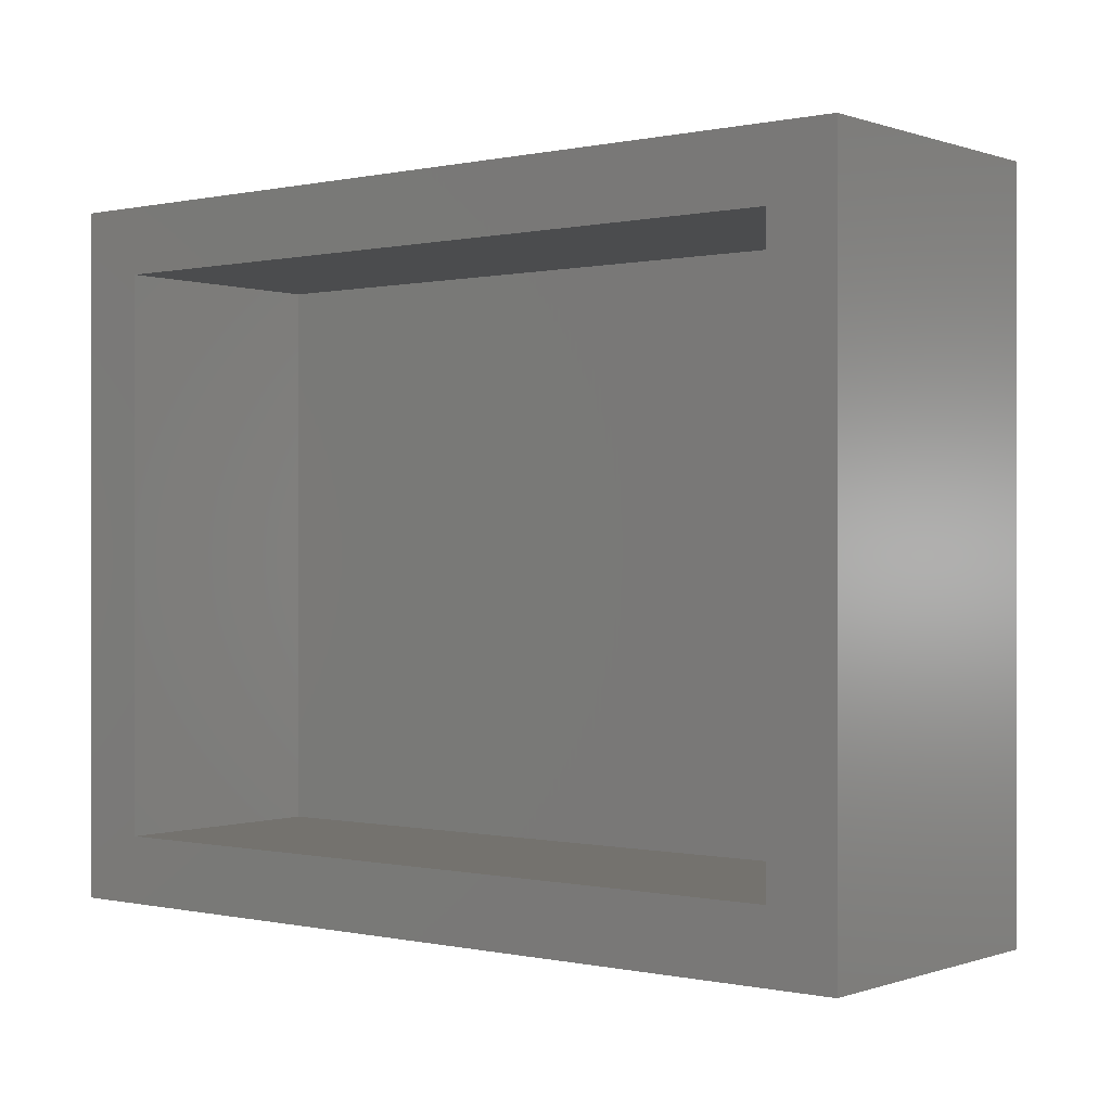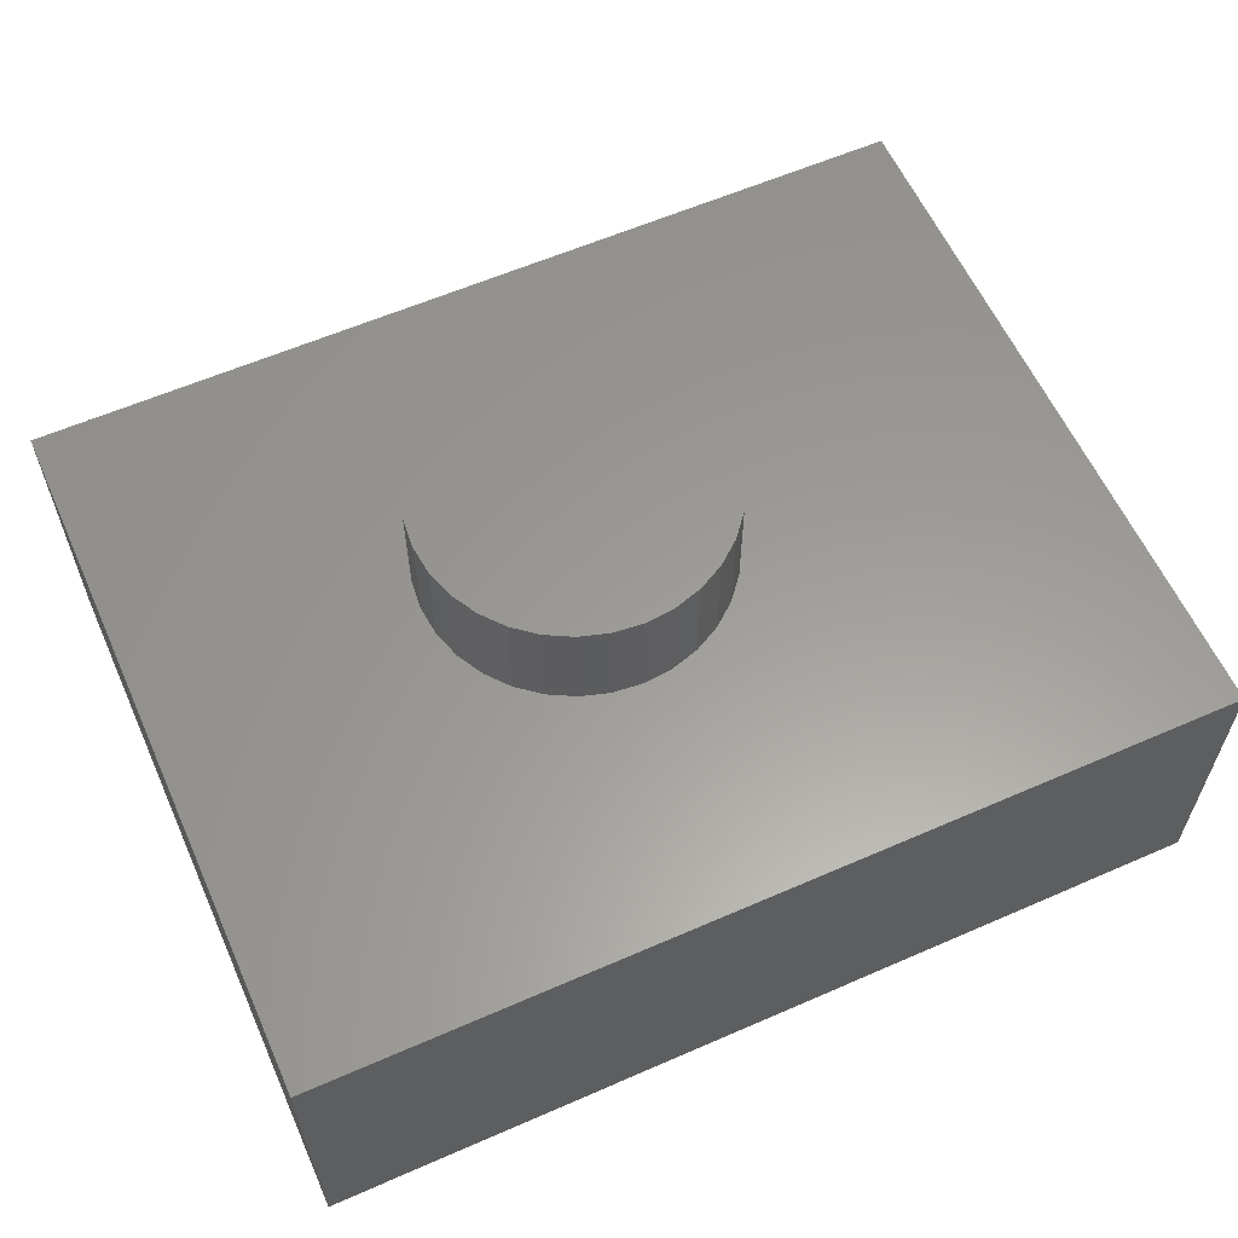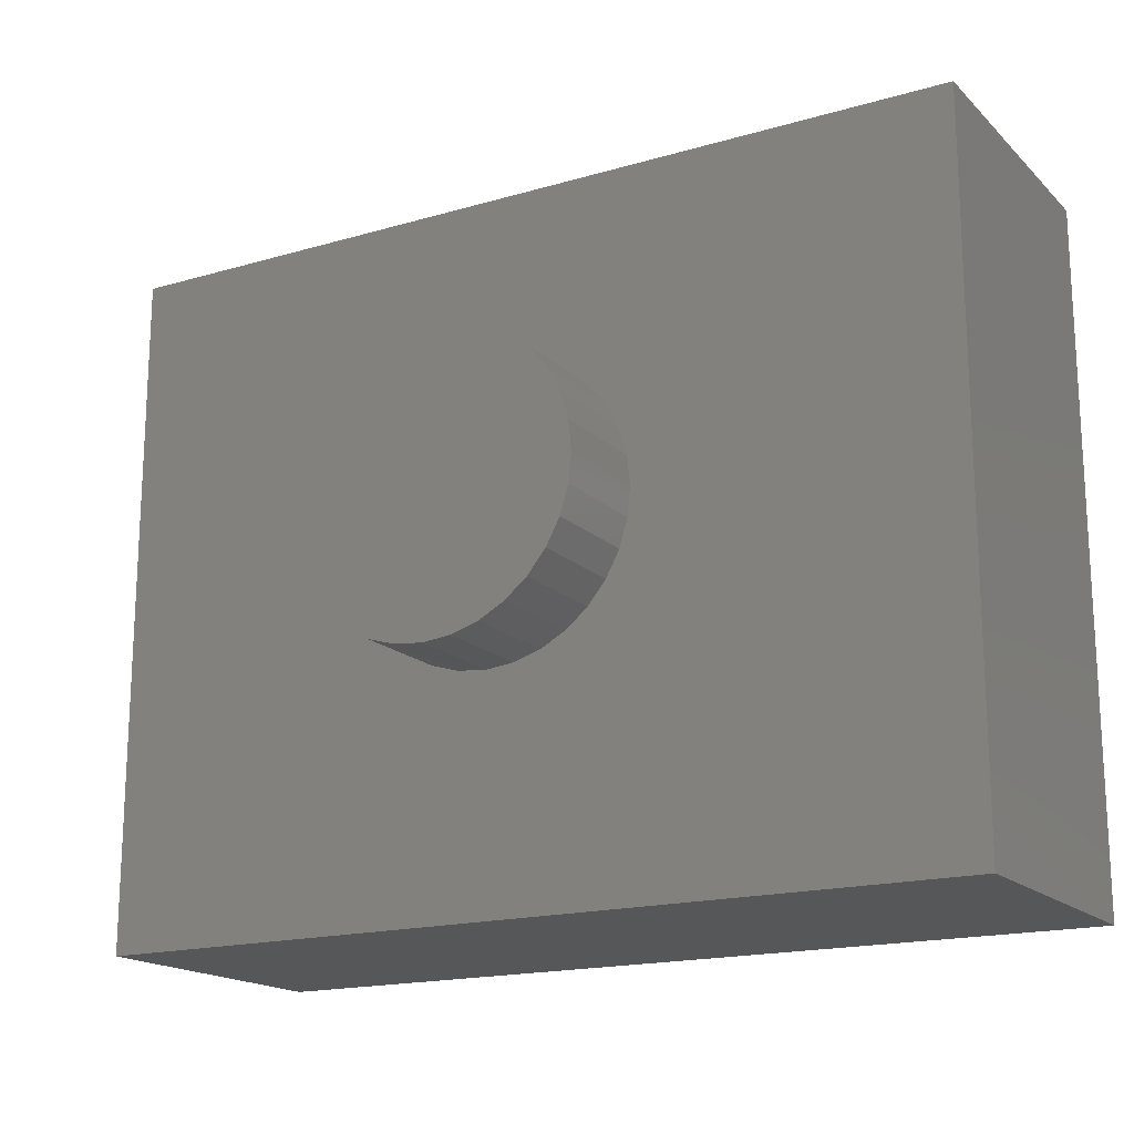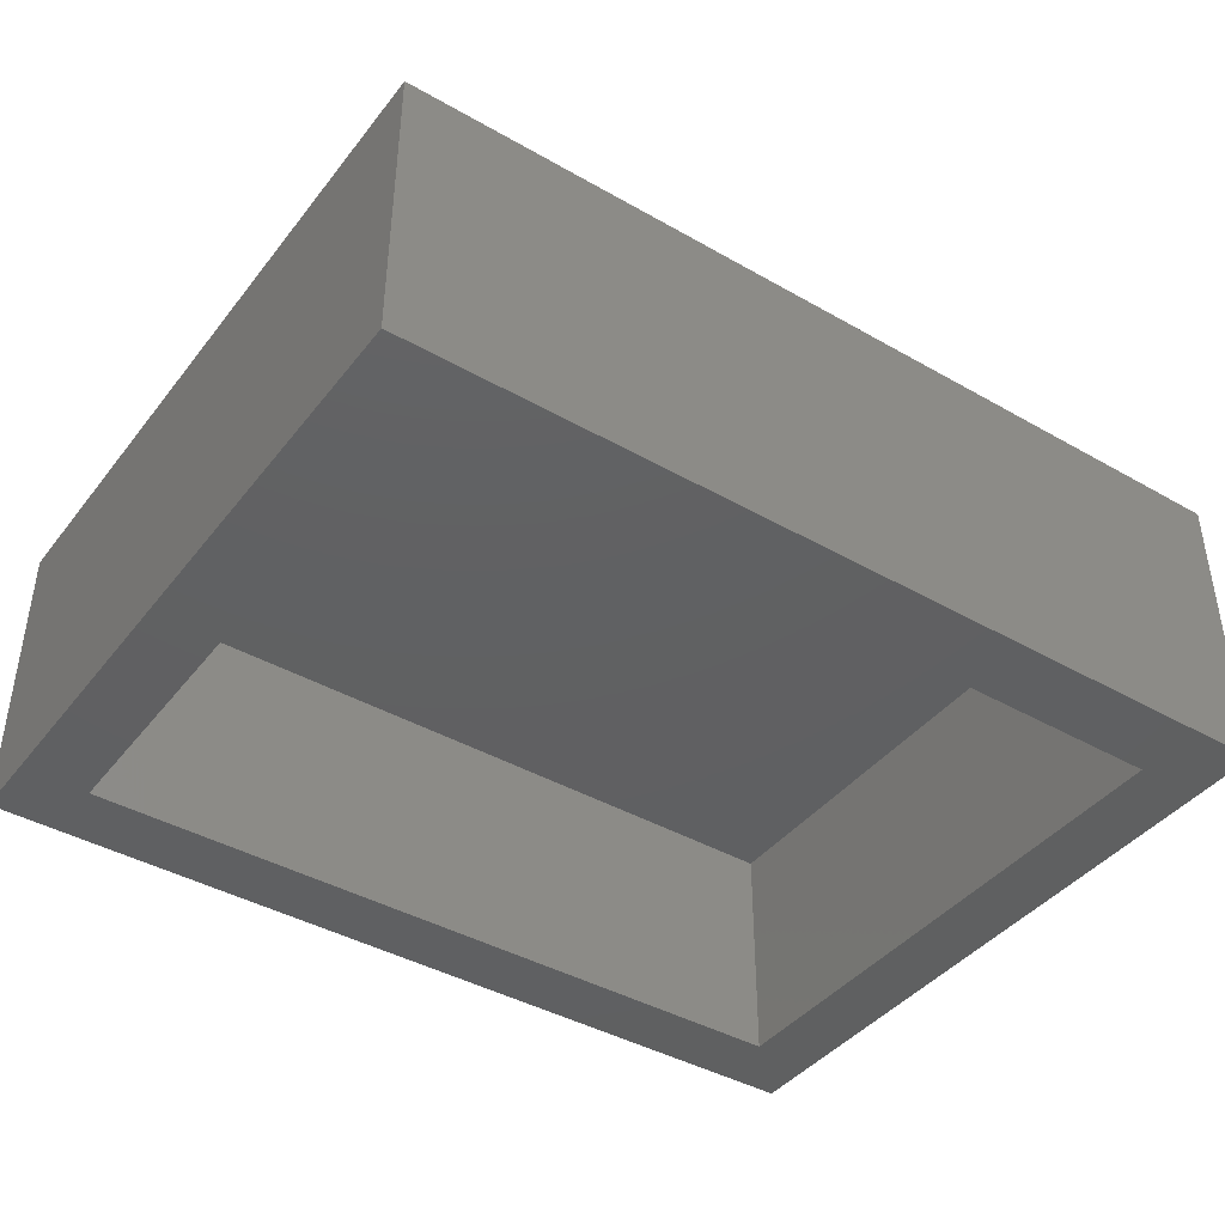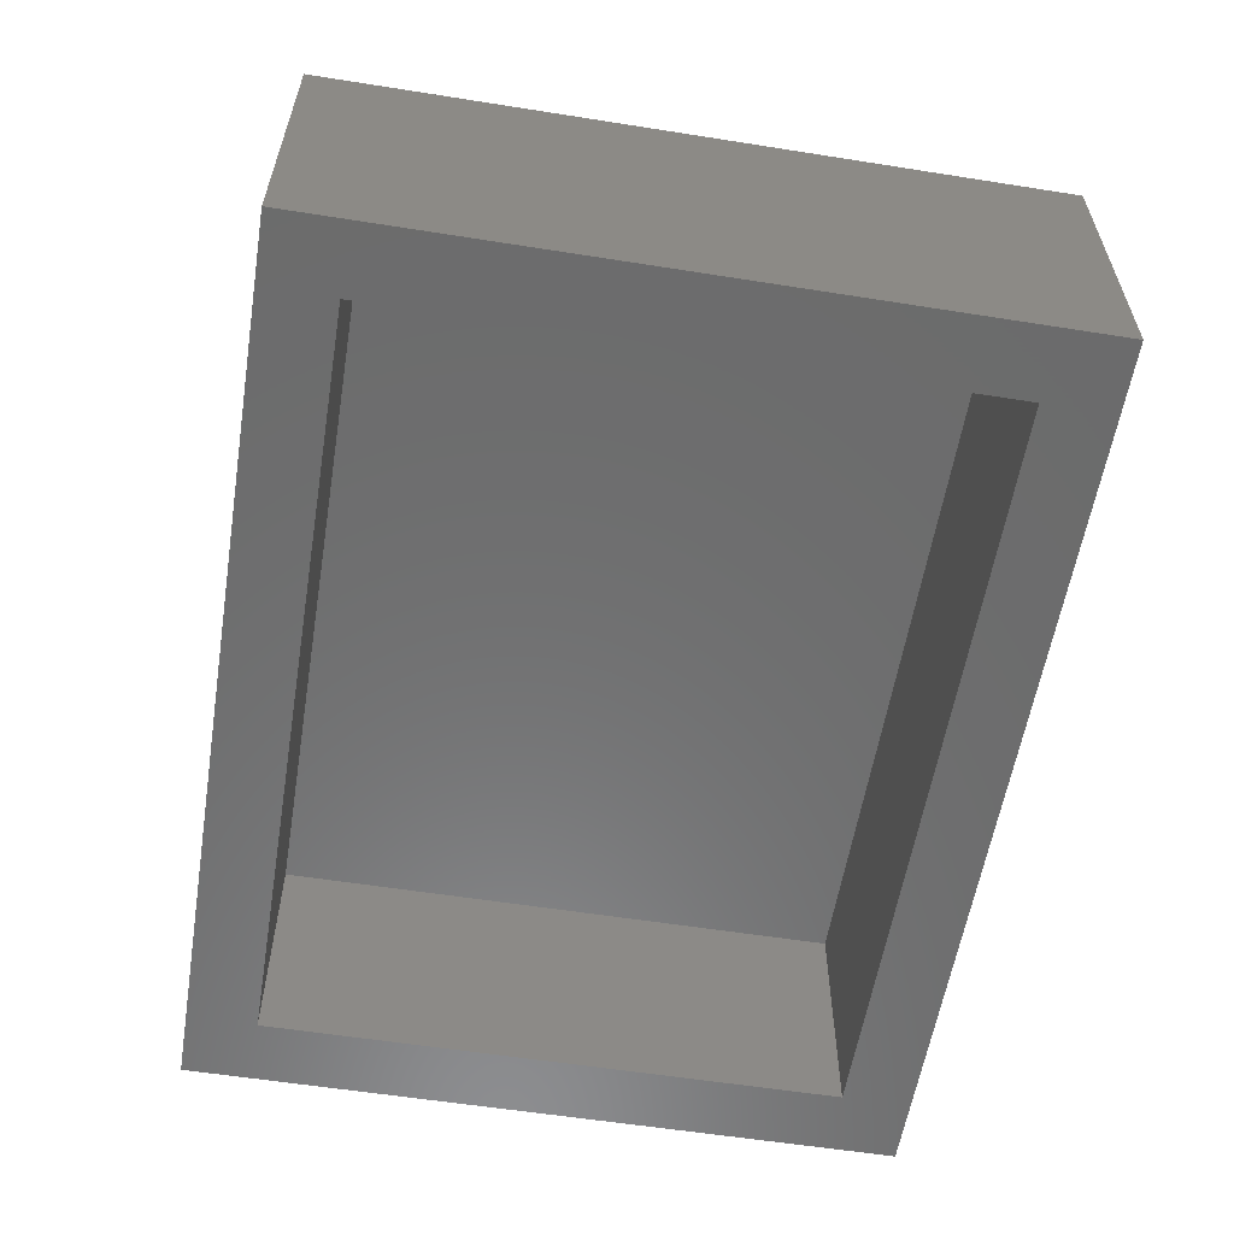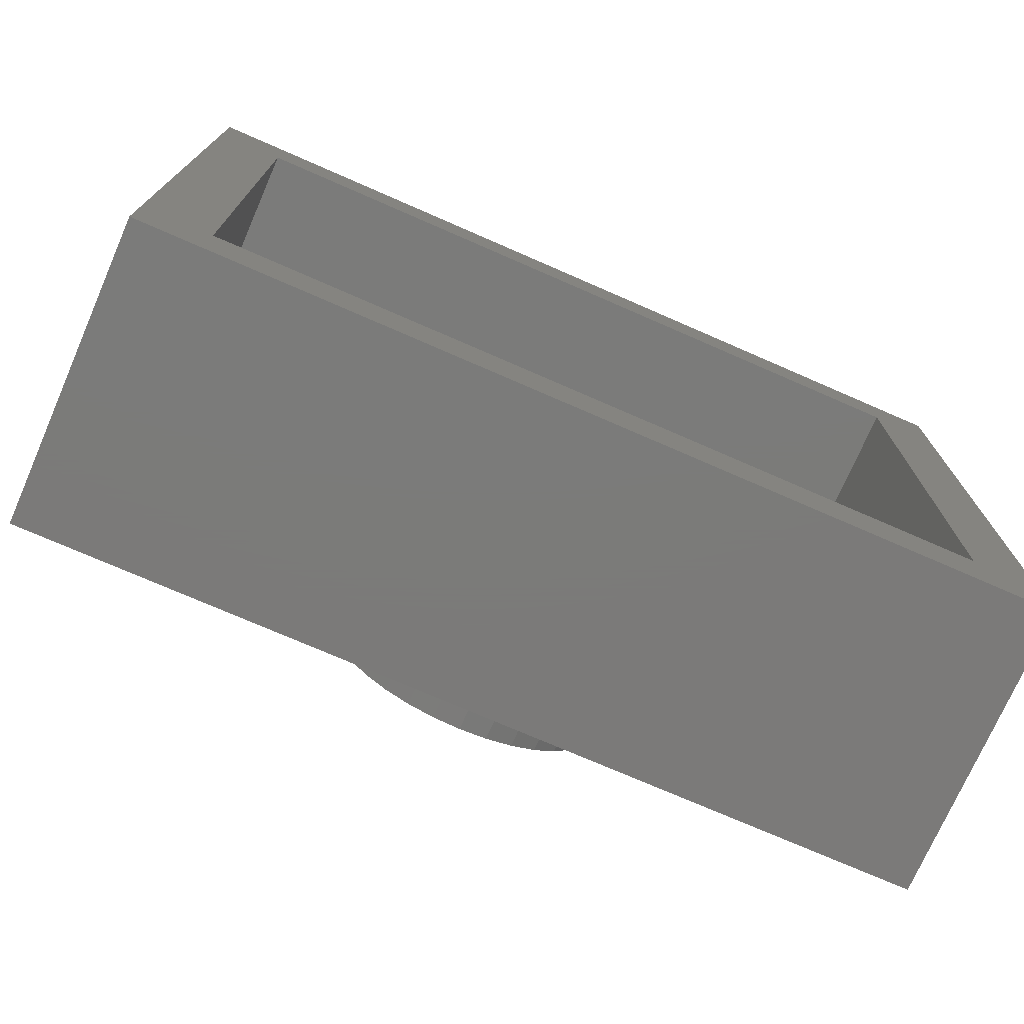
<metadata>
{"format":"stl","ext":"stl","renderer":"f3d","projection":"perspective","resolution":1024,"background":"white","views":[{"elev":-0.0,"azim":-141.4,"up":"+Y"},{"elev":60.0,"azim":-24.1,"up":"+Z"},{"elev":-17.4,"azim":30.0,"up":"+Y"},{"elev":-41.6,"azim":145.4,"up":"+Z"},{"elev":-58.2,"azim":80.7,"up":"+Z"},{"elev":-73.9,"azim":156.4,"up":"+Y"}]}
</metadata>
<code>
# stl→obj: 80 verts, 156 faces
v -0.3672 2.997e-17 0.4844
v -0.3672 2.997e-17 0.6562
v -0.3625 0.04775 0.4844
v -0.3625 0.04775 0.6562
v -0.3486 0.09366 0.4844
v -0.3486 0.09366 0.6562
v -0.3259 0.136 0.4844
v -0.3259 0.136 0.6562
v -0.2955 0.1731 0.4844
v -0.2955 0.1731 0.6562
v -0.2584 0.2035 0.4844
v -0.2584 0.2035 0.6562
v -0.2161 0.2261 0.4844
v -0.2161 0.2261 0.6562
v -0.1702 0.24 0.4844
v -0.1702 0.24 0.6562
v -0.1225 0.2447 0.4844
v -0.1225 0.2447 0.6562
v -0.0747 0.24 0.4844
v -0.0747 0.24 0.6562
v -0.02879 0.2261 0.4844
v -0.02879 0.2261 0.6562
v 0.01352 0.2035 0.4844
v 0.01352 0.2035 0.6562
v 0.0506 0.1731 0.4844
v 0.0506 0.1731 0.6562
v 0.08104 0.136 0.4844
v 0.08104 0.136 0.6562
v 0.1037 0.09366 0.4844
v 0.1037 0.09366 0.6562
v 0.1176 0.04775 0.4844
v 0.1176 0.04775 0.6562
v 0.1223 0 0.4844
v 0.1223 0 0.6562
v 0.1176 -0.04775 0.4844
v 0.1176 -0.04775 0.6562
v 0.1037 -0.09366 0.4844
v 0.1037 -0.09366 0.6562
v 0.08104 -0.136 0.4844
v 0.08104 -0.136 0.6562
v 0.0506 -0.1731 0.4844
v 0.0506 -0.1731 0.6562
v 0.01352 -0.2035 0.4844
v 0.01352 -0.2035 0.6562
v -0.02879 -0.2261 0.4844
v -0.02879 -0.2261 0.6562
v -0.0747 -0.24 0.4844
v -0.0747 -0.24 0.6562
v -0.1225 -0.2447 0.4844
v -0.1225 -0.2447 0.6562
v -0.1702 -0.24 0.4844
v -0.1702 -0.24 0.6562
v -0.2161 -0.2261 0.4844
v -0.2161 -0.2261 0.6562
v -0.2584 -0.2035 0.4844
v -0.2584 -0.2035 0.6562
v -0.2955 -0.1731 0.4844
v -0.2955 -0.1731 0.6562
v -0.3259 -0.136 0.4844
v -0.3259 -0.136 0.6562
v -0.3486 -0.09366 0.4844
v -0.3486 -0.09366 0.6562
v -0.3625 -0.04775 0.4844
v -0.3625 -0.04775 0.6562
v 0.6484 -0.6172 0.4844
v -0.7969 -0.6172 0.4844
v 0.6484 0.5151 0.4844
v -0.7969 0.5151 0.4844
v -0.7969 0.5151 0
v -0.6875 -0.5078 0
v -0.7969 -0.6172 0
v 0.5391 -0.5078 0
v 0.6484 -0.6172 0
v -0.6875 0.4058 0
v 0.6484 0.5151 0
v 0.5391 0.4058 0
v -0.6875 -0.5078 0.375
v 0.5391 -0.5078 0.375
v 0.5391 0.4058 0.375
v -0.6875 0.4058 0.375
f 1 2 3
f 3 2 4
f 3 4 5
f 5 4 6
f 5 6 7
f 7 6 8
f 7 8 9
f 9 8 10
f 9 10 11
f 11 10 12
f 11 12 13
f 13 12 14
f 13 14 15
f 15 14 16
f 15 16 17
f 17 16 18
f 17 18 19
f 19 18 20
f 19 20 21
f 21 20 22
f 21 22 23
f 23 22 24
f 23 24 25
f 25 24 26
f 25 26 27
f 27 26 28
f 27 28 29
f 29 28 30
f 29 30 31
f 31 30 32
f 31 32 33
f 33 32 34
f 33 34 35
f 35 34 36
f 35 36 37
f 37 36 38
f 37 38 39
f 39 38 40
f 39 40 41
f 41 40 42
f 41 42 43
f 43 42 44
f 43 44 45
f 45 44 46
f 45 46 47
f 47 46 48
f 47 48 49
f 49 48 50
f 49 50 51
f 51 50 52
f 51 52 53
f 53 52 54
f 53 54 55
f 55 54 56
f 55 56 57
f 57 56 58
f 57 58 59
f 59 58 60
f 59 60 61
f 61 60 62
f 61 62 63
f 63 62 64
f 63 64 1
f 1 64 2
f 65 29 31
f 65 31 33
f 65 33 35
f 65 35 37
f 65 37 39
f 65 39 41
f 65 41 43
f 65 43 45
f 65 45 47
f 65 47 66
f 67 68 19
f 67 19 21
f 67 21 23
f 67 23 25
f 67 25 27
f 67 27 29
f 67 29 65
f 66 47 49
f 66 49 51
f 66 51 53
f 66 53 55
f 66 55 57
f 66 57 59
f 66 59 61
f 66 61 63
f 66 63 1
f 66 1 68
f 68 1 3
f 68 3 5
f 68 5 7
f 68 7 9
f 68 9 11
f 68 11 13
f 68 13 15
f 68 15 17
f 68 17 19
f 16 20 18
f 20 16 14
f 20 14 22
f 46 52 48
f 48 52 50
f 22 14 24
f 24 14 12
f 24 12 26
f 26 12 10
f 26 10 28
f 28 10 8
f 28 8 30
f 30 8 6
f 30 6 32
f 32 6 4
f 32 4 34
f 34 4 2
f 34 2 36
f 36 2 64
f 36 64 38
f 38 64 62
f 38 62 40
f 40 62 60
f 40 60 42
f 42 60 58
f 42 58 44
f 44 58 56
f 44 56 46
f 46 56 54
f 46 54 52
f 69 70 71
f 71 70 72
f 71 72 73
f 70 69 74
f 74 69 75
f 74 75 76
f 76 75 73
f 76 73 72
f 77 78 70
f 70 78 72
f 78 79 72
f 72 79 76
f 79 80 76
f 76 80 74
f 80 77 74
f 74 77 70
f 66 71 65
f 65 71 73
f 65 73 67
f 67 73 75
f 67 75 68
f 68 75 69
f 68 69 66
f 66 69 71
f 80 79 77
f 77 79 78

</code>
